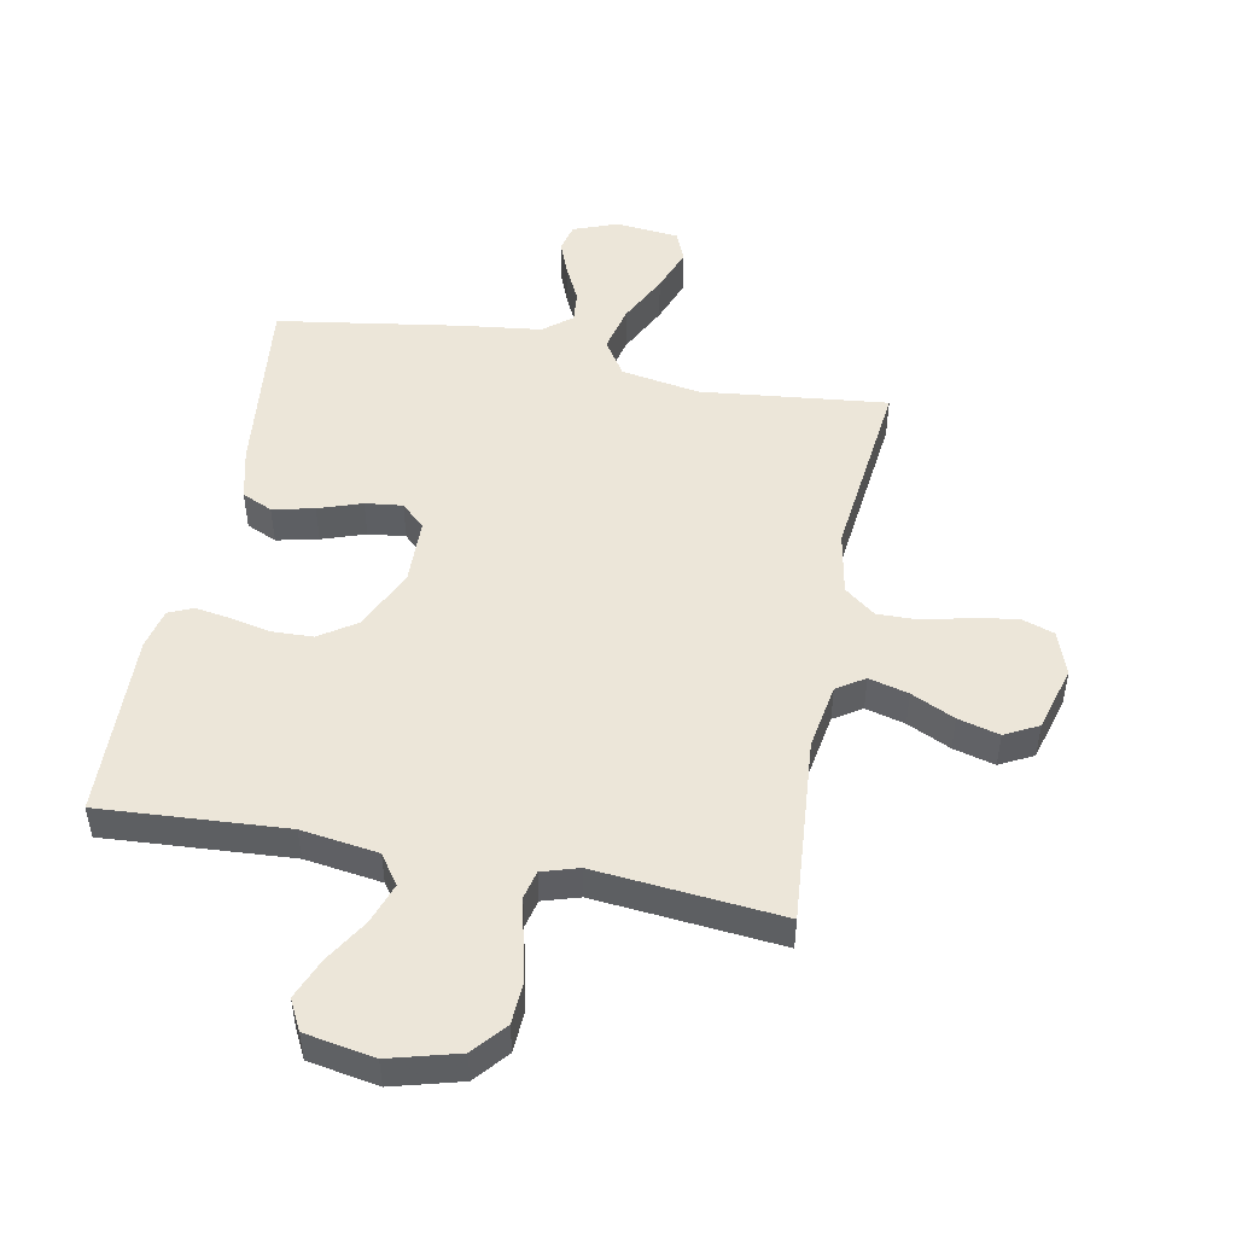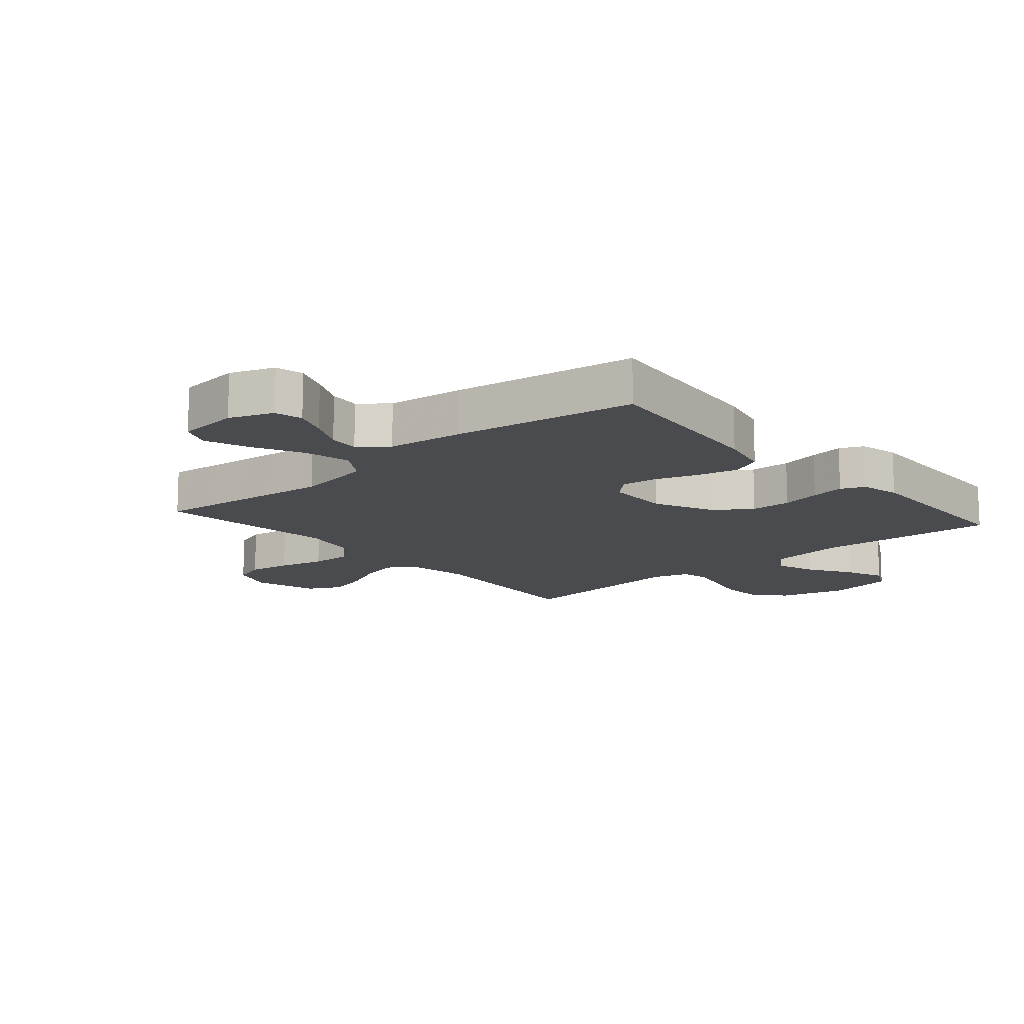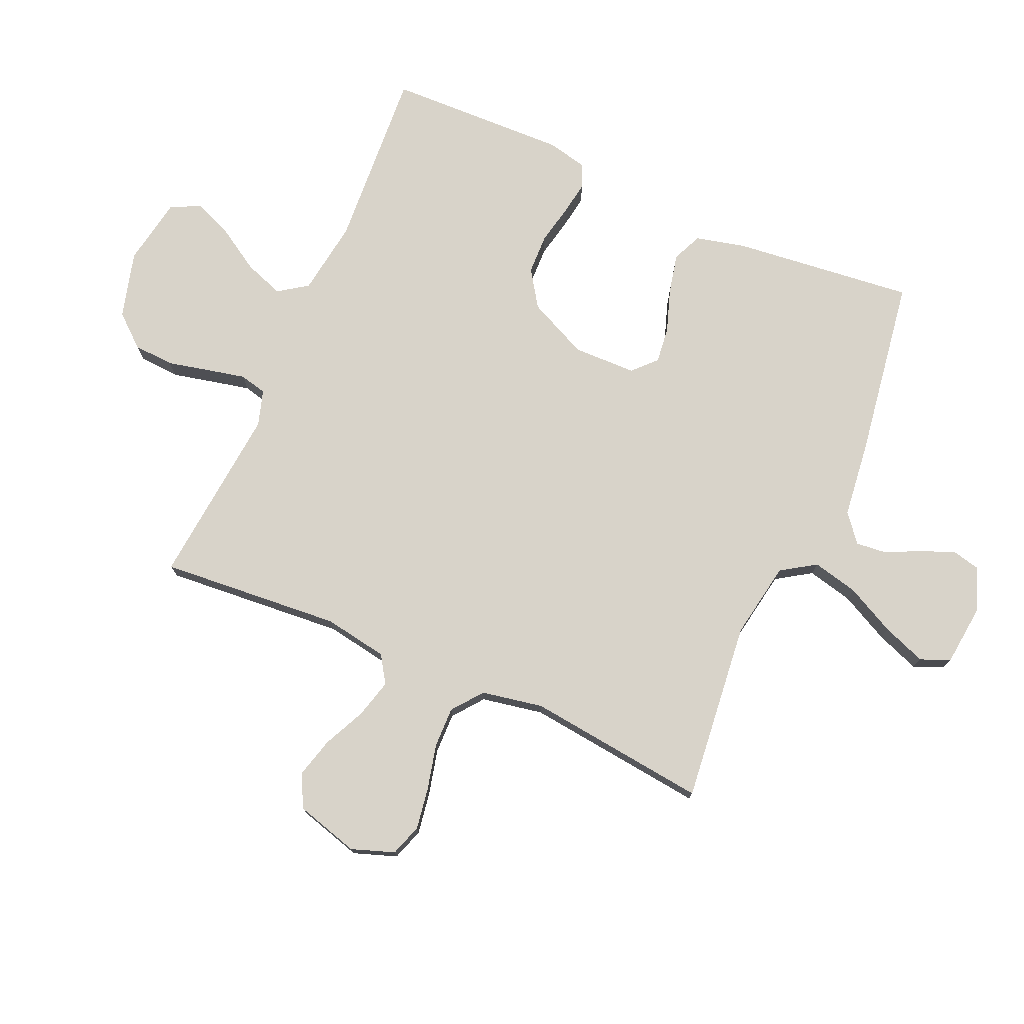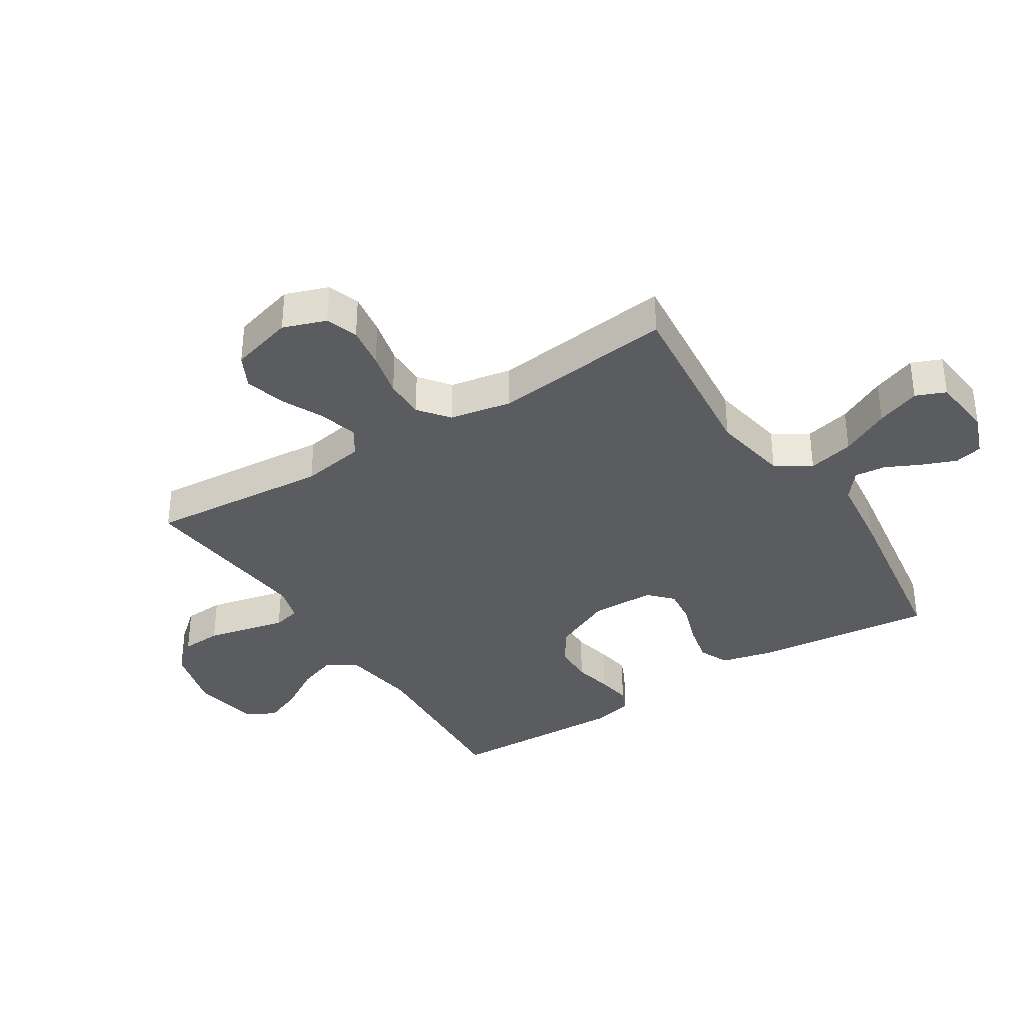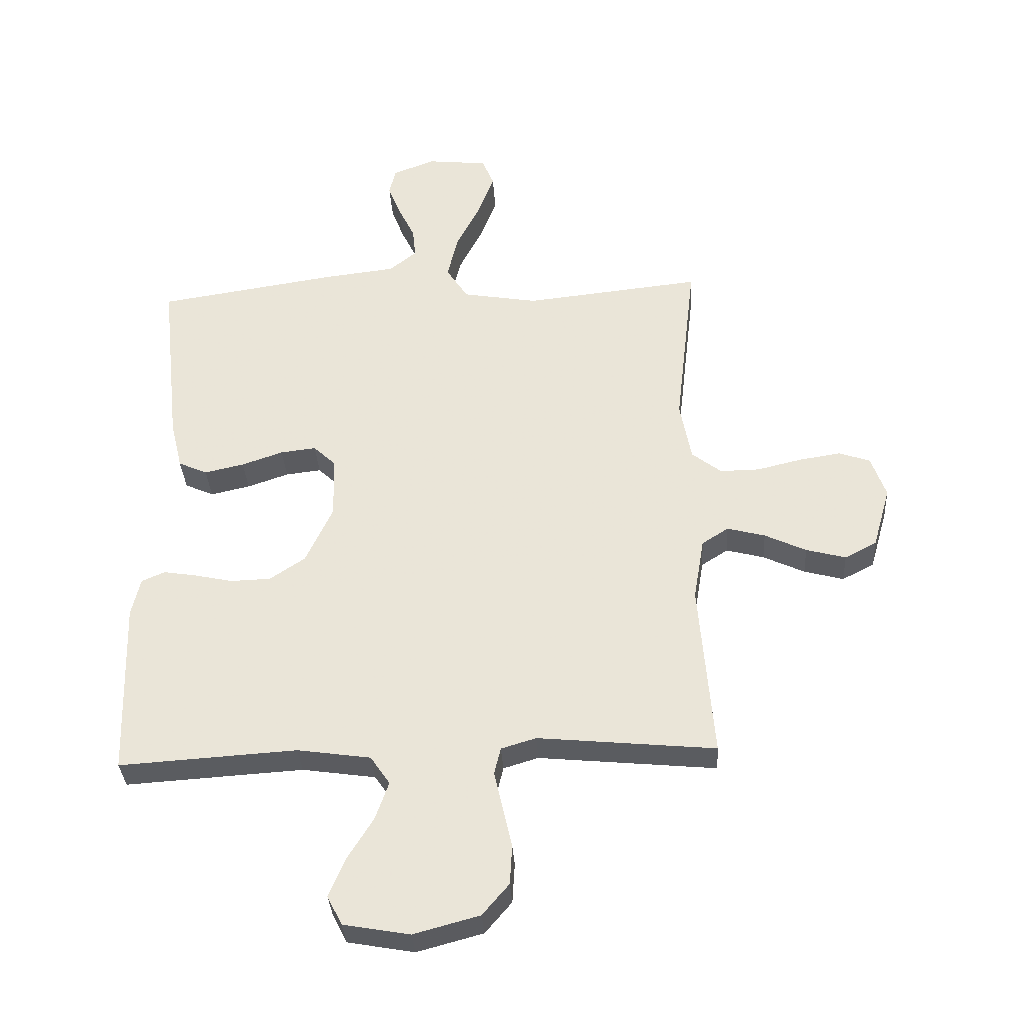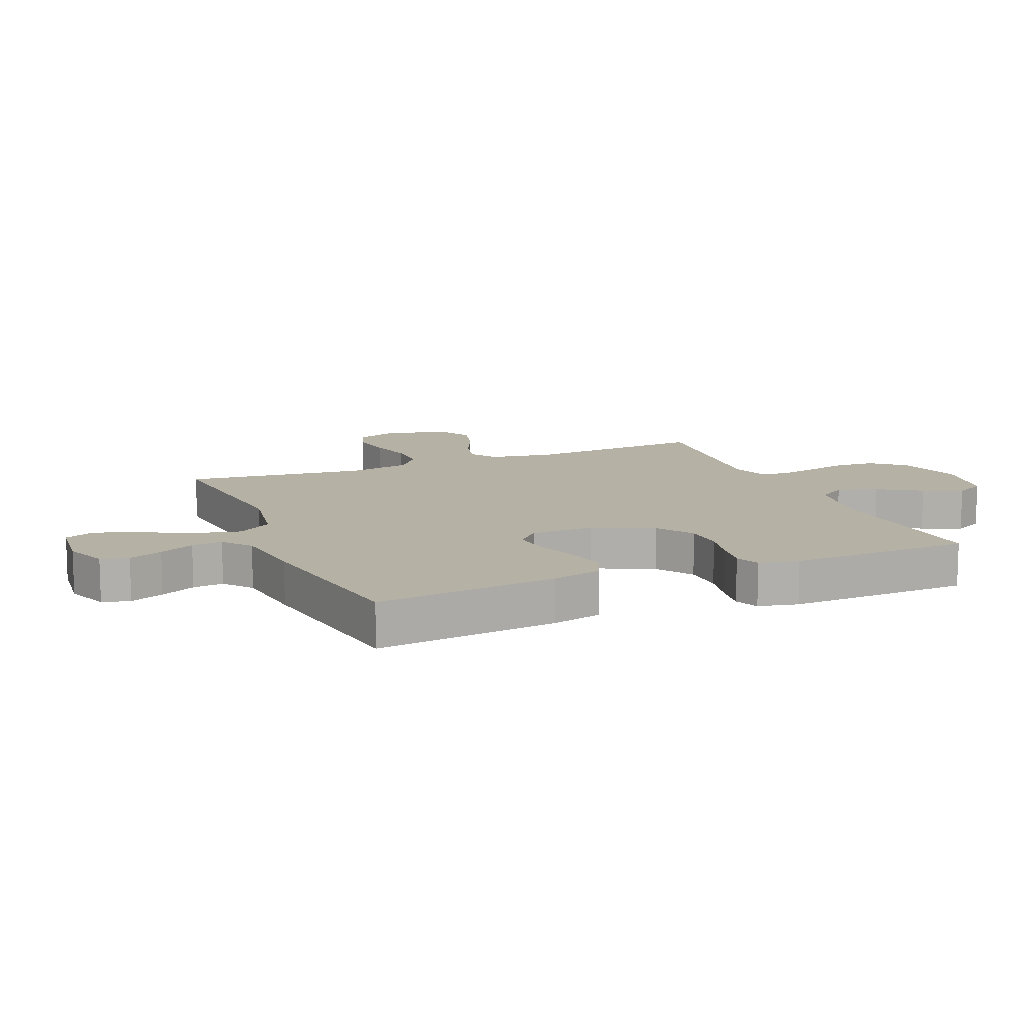
<metadata>
{"format":"obj","ext":"obj","renderer":"f3d","projection":"perspective","resolution":1024,"background":"white","views":[{"elev":49.4,"azim":-169.2,"up":"+Y"},{"elev":-13.8,"azim":40.9,"up":"+Y"},{"elev":75.8,"azim":-66.3,"up":"+Y"},{"elev":-35.3,"azim":-57.5,"up":"+Y"},{"elev":-34.2,"azim":-176.6,"up":"+Z"},{"elev":12.0,"azim":67.3,"up":"+Y"}]}
</metadata>
<code>
v 0.5 0.07 -0.5
v 0.2 0.07 -0.481
v 0.076 0.07 -0.499
v 0.043 0.07 -0.547
v 0.066 0.07 -0.612
v 0.11 0.07 -0.683
v 0.137 0.07 -0.748
v 0.112 0.07 -0.797
v 0 0.07 -0.817
v -0.111 0.07 -0.787
v -0.156 0.07 -0.734
v -0.16 0.07 -0.667
v -0.144 0.07 -0.597
v -0.13 0.07 -0.534
v -0.141 0.07 -0.489
v -0.2 0.07 -0.471
v -0.5 0.07 -0.5
v -0.476 0.07 -0.2
v -0.494 0.07 -0.094
v -0.539 0.07 -0.065
v -0.603 0.07 -0.082
v -0.673 0.07 -0.115
v -0.74 0.07 -0.133
v -0.794 0.07 -0.105
v -0.824 0.07 0
v -0.799 0.07 0.071
v -0.746 0.07 0.089
v -0.676 0.07 0.078
v -0.601 0.07 0.06
v -0.534 0.07 0.059
v -0.484 0.07 0.098
v -0.465 0.07 0.2
v -0.5 0.07 0.5
v -0.2 0.07 0.468
v -0.073 0.07 0.49
v -0.036 0.07 0.547
v -0.054 0.07 0.623
v -0.095 0.07 0.704
v -0.122 0.07 0.776
v -0.102 0.07 0.825
v 0 0.07 0.836
v 0.072 0.07 0.809
v 0.083 0.07 0.763
v 0.061 0.07 0.707
v 0.033 0.07 0.649
v 0.028 0.07 0.598
v 0.074 0.07 0.561
v 0.2 0.07 0.546
v 0.5 0.07 0.5
v 0.467 0.07 0.2
v 0.447 0.07 0.117
v 0.398 0.07 0.095
v 0.331 0.07 0.11
v 0.261 0.07 0.134
v 0.201 0.07 0.141
v 0.163 0.07 0.105
v 0.161 0.07 0
v 0.207 0.07 -0.099
v 0.267 0.07 -0.139
v 0.334 0.07 -0.141
v 0.399 0.07 -0.127
v 0.455 0.07 -0.118
v 0.494 0.07 -0.135
v 0.509 0.07 -0.2
v 0.5 0 -0.5
v 0.2 0 -0.481
v 0.076 0 -0.499
v 0.043 0 -0.547
v 0.066 0 -0.612
v 0.11 0 -0.683
v 0.137 0 -0.748
v 0.112 0 -0.797
v 0 0 -0.817
v -0.111 0 -0.787
v -0.156 0 -0.734
v -0.16 0 -0.667
v -0.144 0 -0.597
v -0.13 0 -0.534
v -0.141 0 -0.489
v -0.2 0 -0.471
v -0.5 0 -0.5
v -0.476 0 -0.2
v -0.494 0 -0.094
v -0.539 0 -0.065
v -0.603 0 -0.082
v -0.673 0 -0.115
v -0.74 0 -0.133
v -0.794 0 -0.105
v -0.824 0 0
v -0.799 0 0.071
v -0.746 0 0.089
v -0.676 0 0.078
v -0.601 0 0.06
v -0.534 0 0.059
v -0.484 0 0.098
v -0.465 0 0.2
v -0.5 0 0.5
v -0.2 0 0.468
v -0.073 0 0.49
v -0.036 0 0.547
v -0.054 0 0.623
v -0.095 0 0.704
v -0.122 0 0.776
v -0.102 0 0.825
v 0 0 0.836
v 0.072 0 0.809
v 0.083 0 0.763
v 0.061 0 0.707
v 0.033 0 0.649
v 0.028 0 0.598
v 0.074 0 0.561
v 0.2 0 0.546
v 0.5 0 0.5
v 0.467 0 0.2
v 0.447 0 0.117
v 0.398 0 0.095
v 0.331 0 0.11
v 0.261 0 0.134
v 0.201 0 0.141
v 0.163 0 0.105
v 0.161 0 0
v 0.207 0 -0.099
v 0.267 0 -0.139
v 0.334 0 -0.141
v 0.399 0 -0.127
v 0.455 0 -0.118
v 0.494 0 -0.135
v 0.509 0 -0.2
f 63 64 1 2
f 60 61 62 63
f 60 63 2 3
f 59 60 3
f 58 59 3 4
f 57 58 4
f 56 57 4
f 51 52 53 54
f 51 54 55
f 50 51 55
f 47 48 49 50
f 46 47 50 55
f 42 43 44 45
f 40 41 42 45
f 40 45 46
f 37 38 39 40
f 37 40 46 55
f 32 33 34
f 31 32 34 35
f 26 27 28 29
f 24 25 26 29
f 24 29 30
f 21 22 23 24
f 20 21 24 30
f 19 20 30 31
f 16 17 18
f 15 16 18 19
f 10 11 12 13
f 10 13 14
f 9 10 14
f 8 9 14 15
f 5 6 7 8
f 4 5 8 15
f 36 37 55 56
f 35 36 56 4
f 19 31 35
f 4 15 19 35
f 66 65 128 127
f 127 126 125 124
f 67 66 127 124
f 67 124 123
f 68 67 123 122
f 68 122 121
f 68 121 120
f 118 117 116 115
f 119 118 115
f 119 115 114
f 114 113 112 111
f 119 114 111 110
f 109 108 107 106
f 109 106 105 104
f 110 109 104
f 104 103 102 101
f 119 110 104 101
f 98 97 96
f 99 98 96 95
f 93 92 91 90
f 93 90 89 88
f 94 93 88
f 88 87 86 85
f 94 88 85 84
f 95 94 84 83
f 82 81 80
f 83 82 80 79
f 77 76 75 74
f 78 77 74
f 78 74 73
f 79 78 73 72
f 72 71 70 69
f 79 72 69 68
f 120 119 101 100
f 68 120 100 99
f 99 95 83
f 99 83 79 68
f 1 65 66 2
f 2 66 67 3
f 3 67 68 4
f 4 68 69 5
f 5 69 70 6
f 6 70 71 7
f 7 71 72 8
f 8 72 73 9
f 9 73 74 10
f 10 74 75 11
f 11 75 76 12
f 12 76 77 13
f 13 77 78 14
f 14 78 79 15
f 15 79 80 16
f 16 80 81 17
f 17 81 82 18
f 18 82 83 19
f 19 83 84 20
f 20 84 85 21
f 21 85 86 22
f 22 86 87 23
f 23 87 88 24
f 24 88 89 25
f 25 89 90 26
f 26 90 91 27
f 27 91 92 28
f 28 92 93 29
f 29 93 94 30
f 30 94 95 31
f 31 95 96 32
f 32 96 97 33
f 33 97 98 34
f 34 98 99 35
f 35 99 100 36
f 36 100 101 37
f 37 101 102 38
f 38 102 103 39
f 39 103 104 40
f 40 104 105 41
f 41 105 106 42
f 42 106 107 43
f 43 107 108 44
f 44 108 109 45
f 45 109 110 46
f 46 110 111 47
f 47 111 112 48
f 48 112 113 49
f 49 113 114 50
f 50 114 115 51
f 51 115 116 52
f 52 116 117 53
f 53 117 118 54
f 54 118 119 55
f 55 119 120 56
f 56 120 121 57
f 57 121 122 58
f 58 122 123 59
f 59 123 124 60
f 60 124 125 61
f 61 125 126 62
f 62 126 127 63
f 63 127 128 64
f 64 128 65 1

</code>
